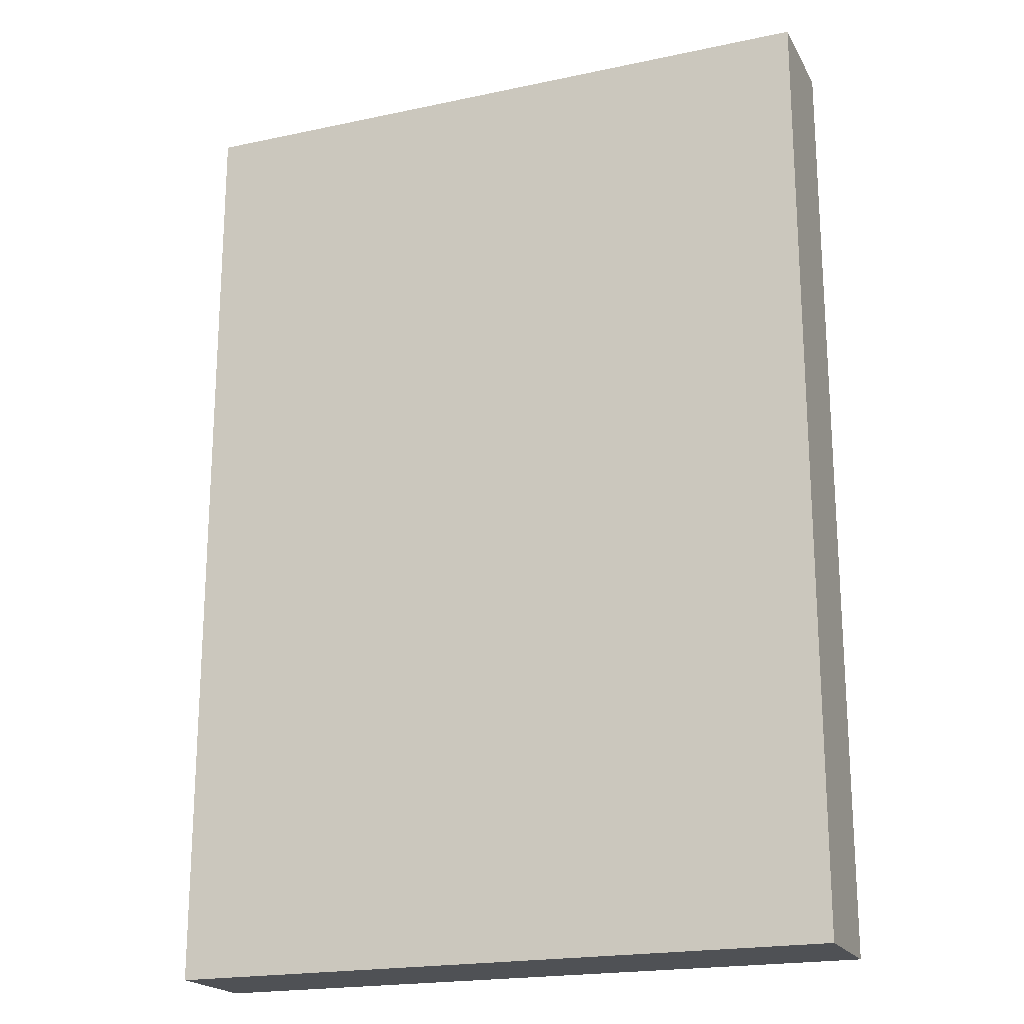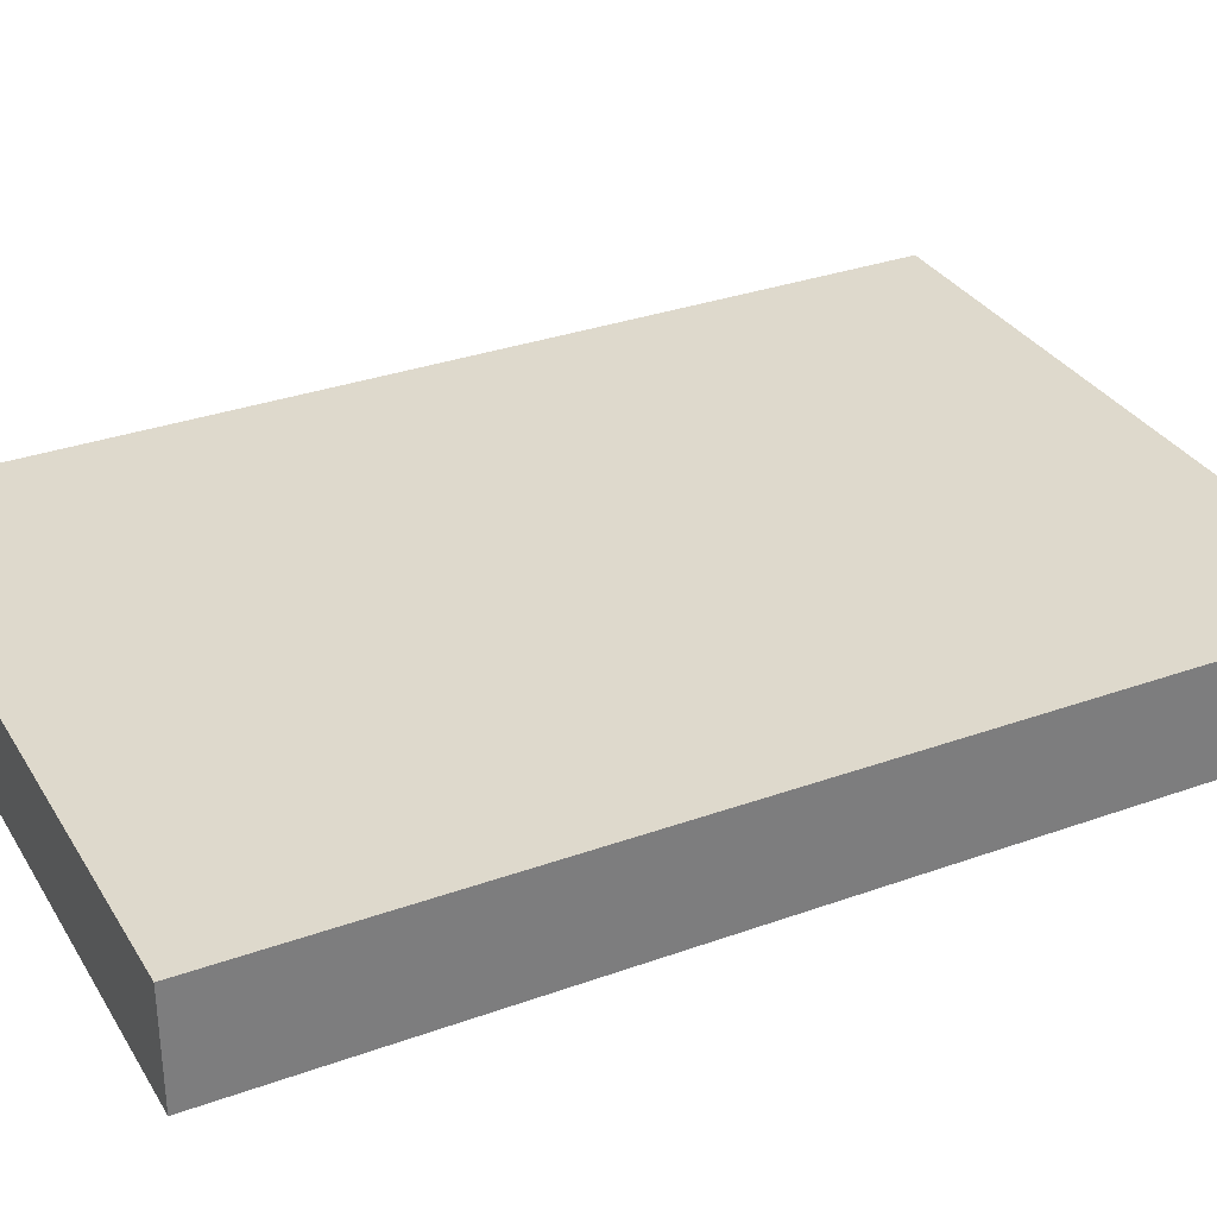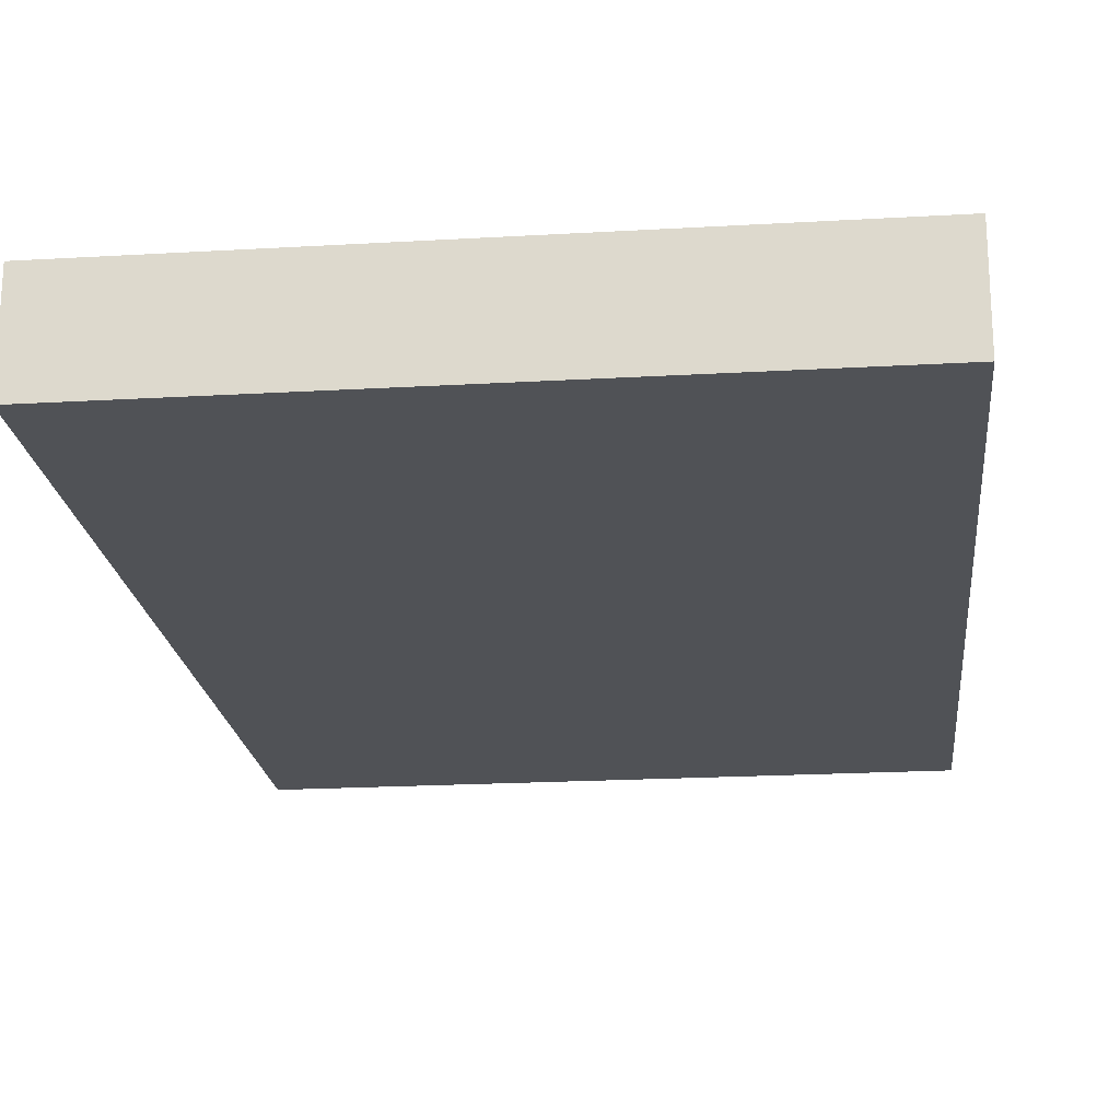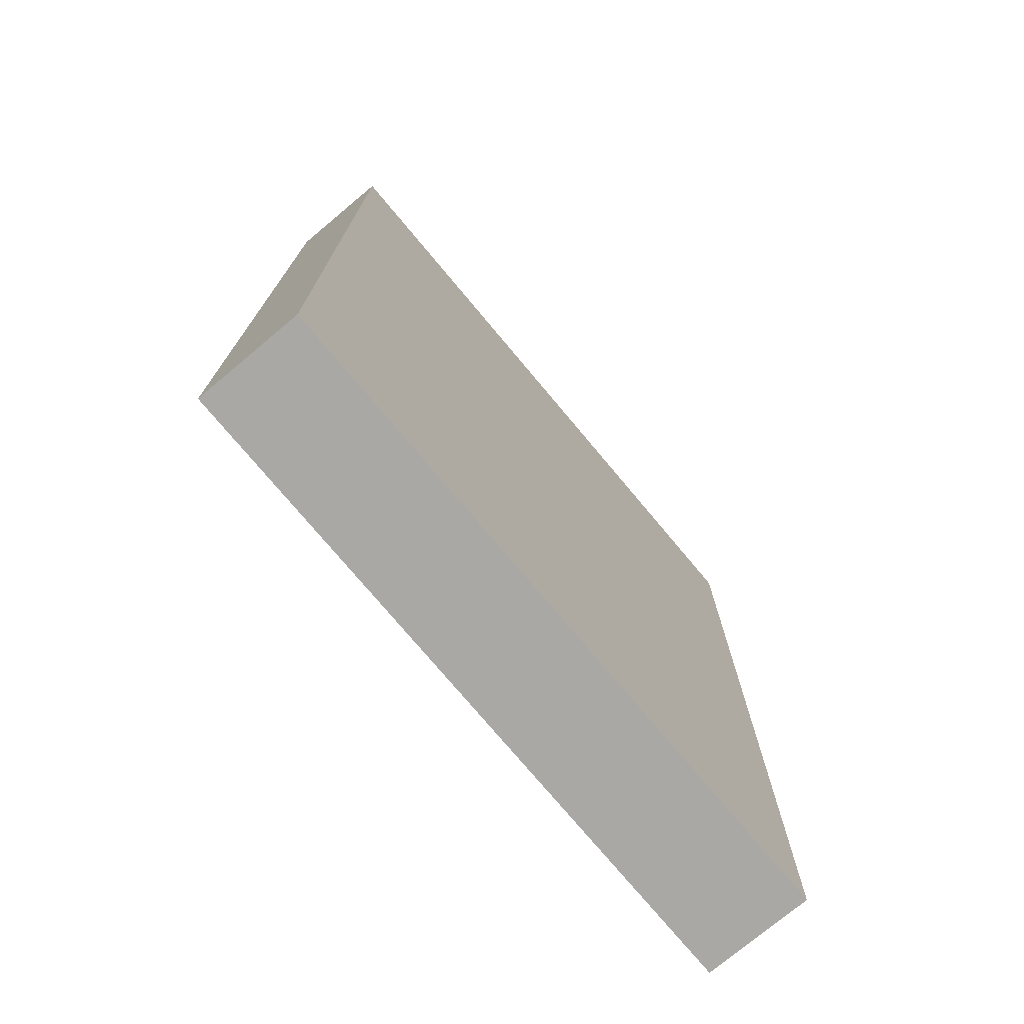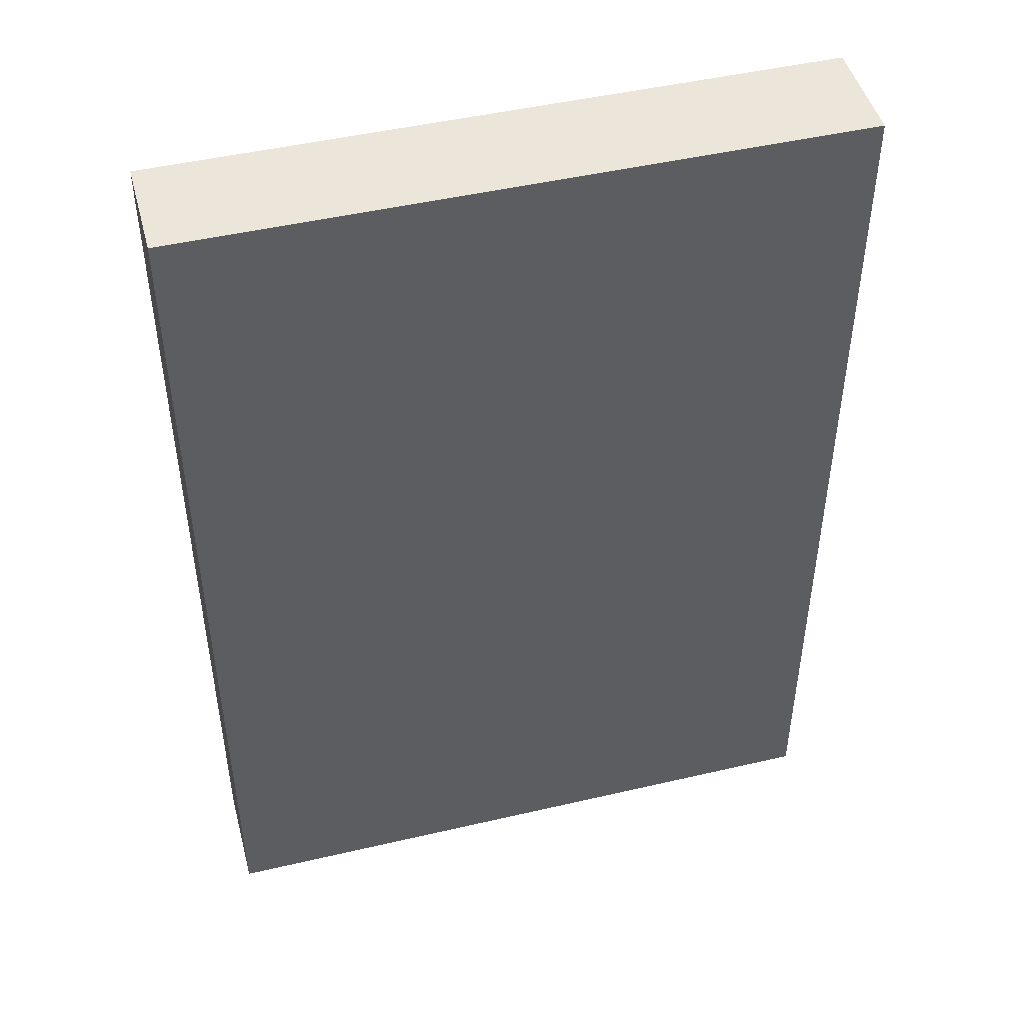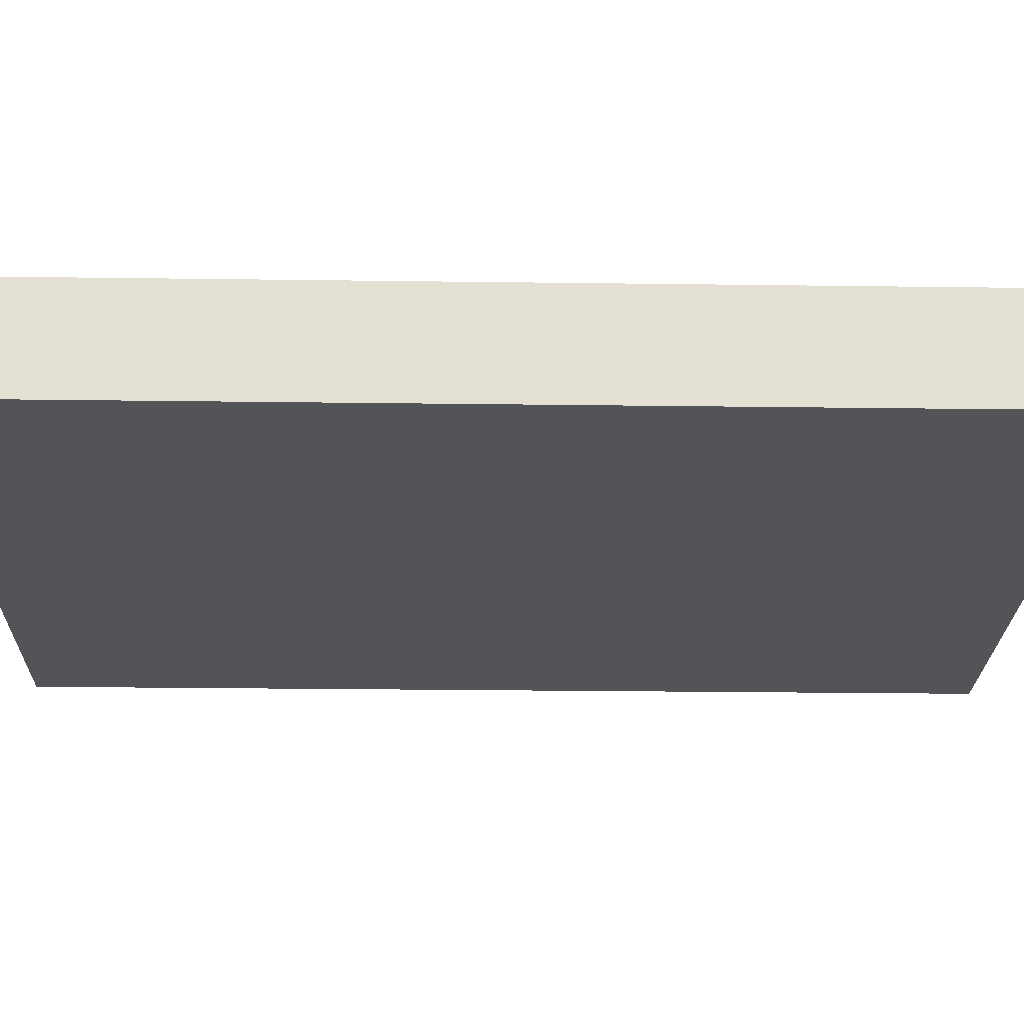
<metadata>
{"format":"obj","ext":"obj","renderer":"f3d","projection":"perspective","resolution":1024,"background":"white","views":[{"elev":-20.1,"azim":21.4,"up":"+Z"},{"elev":32.2,"azim":-116.7,"up":"+Y"},{"elev":-20.6,"azim":-174.0,"up":"+Y"},{"elev":-75.2,"azim":-50.1,"up":"+Z"},{"elev":47.2,"azim":165.2,"up":"+Z"},{"elev":-23.5,"azim":-91.3,"up":"+Y"}]}
</metadata>
<code>
g default
v -0.3086 -0.04987 0.4415
v 0.3086 -0.04987 0.4415
v -0.3086 0.04987 0.4415
v 0.3086 0.04987 0.4415
v -0.3086 0.04987 -0.4415
v 0.3086 0.04987 -0.4415
v -0.3086 -0.04987 -0.4415
v 0.3086 -0.04987 -0.4415
g pCube1
f 1 2 4 3
f 3 4 6 5
f 5 6 8 7
f 7 8 2 1
f 2 8 6 4
f 7 1 3 5

</code>
